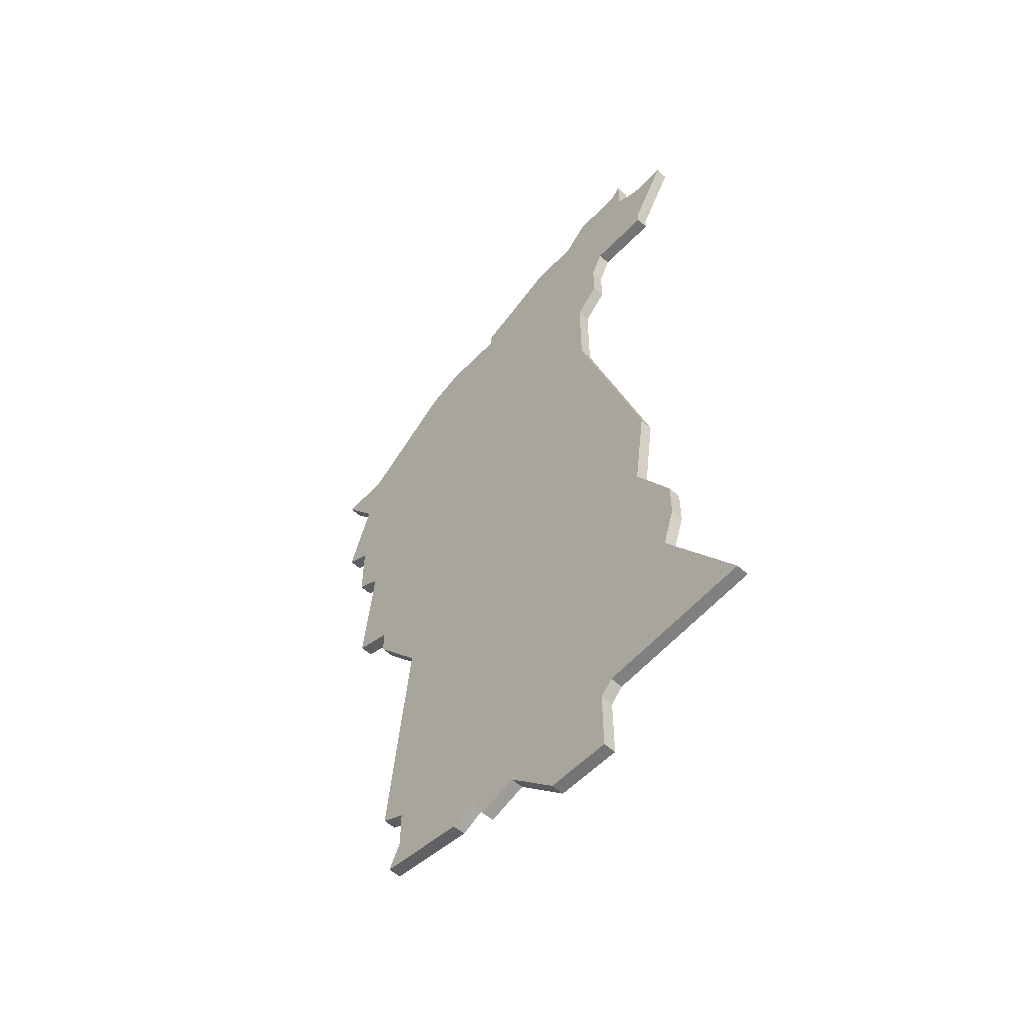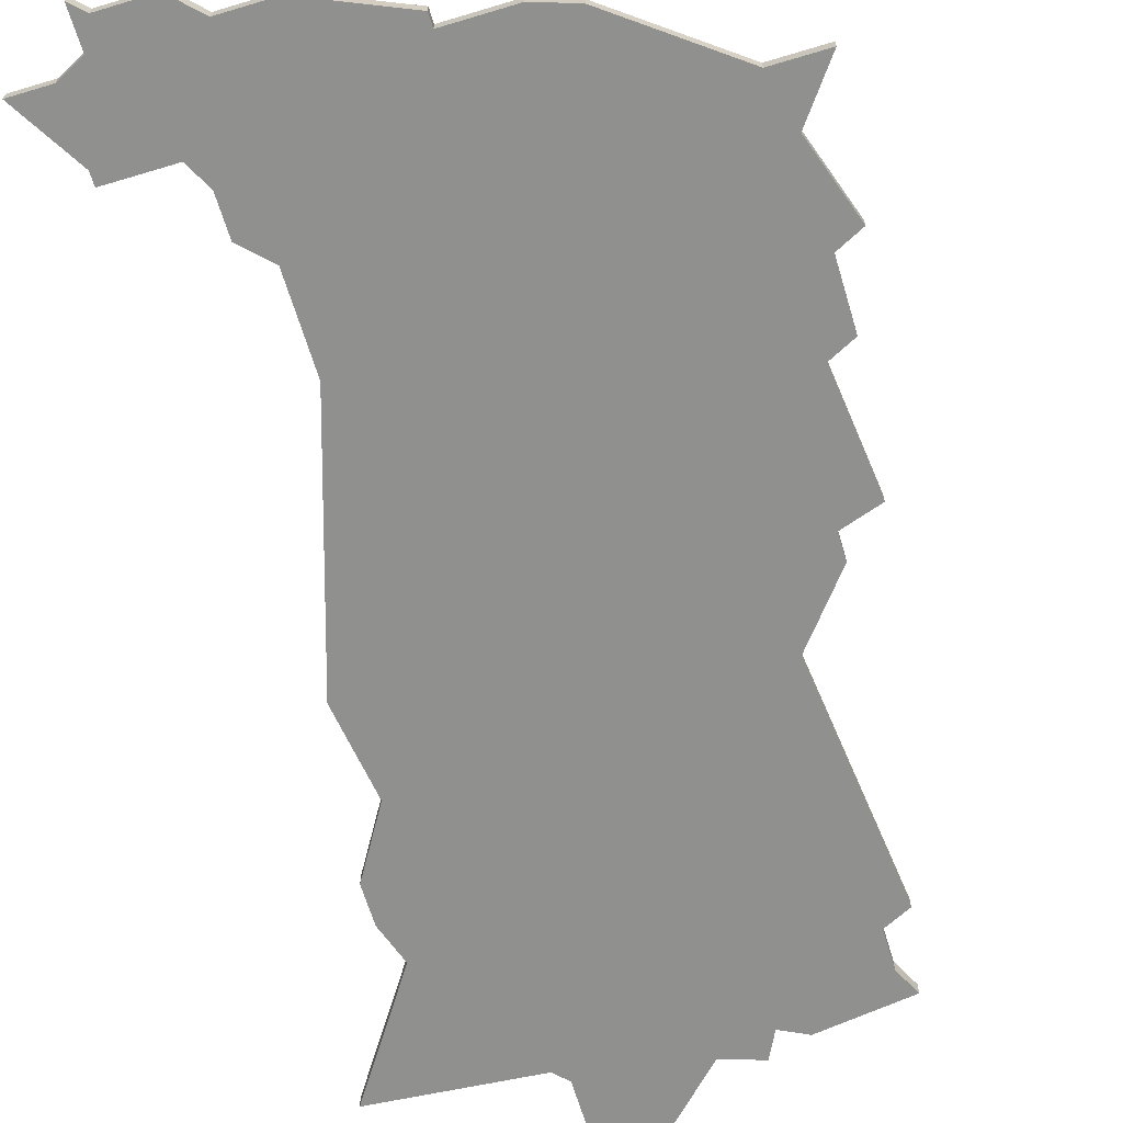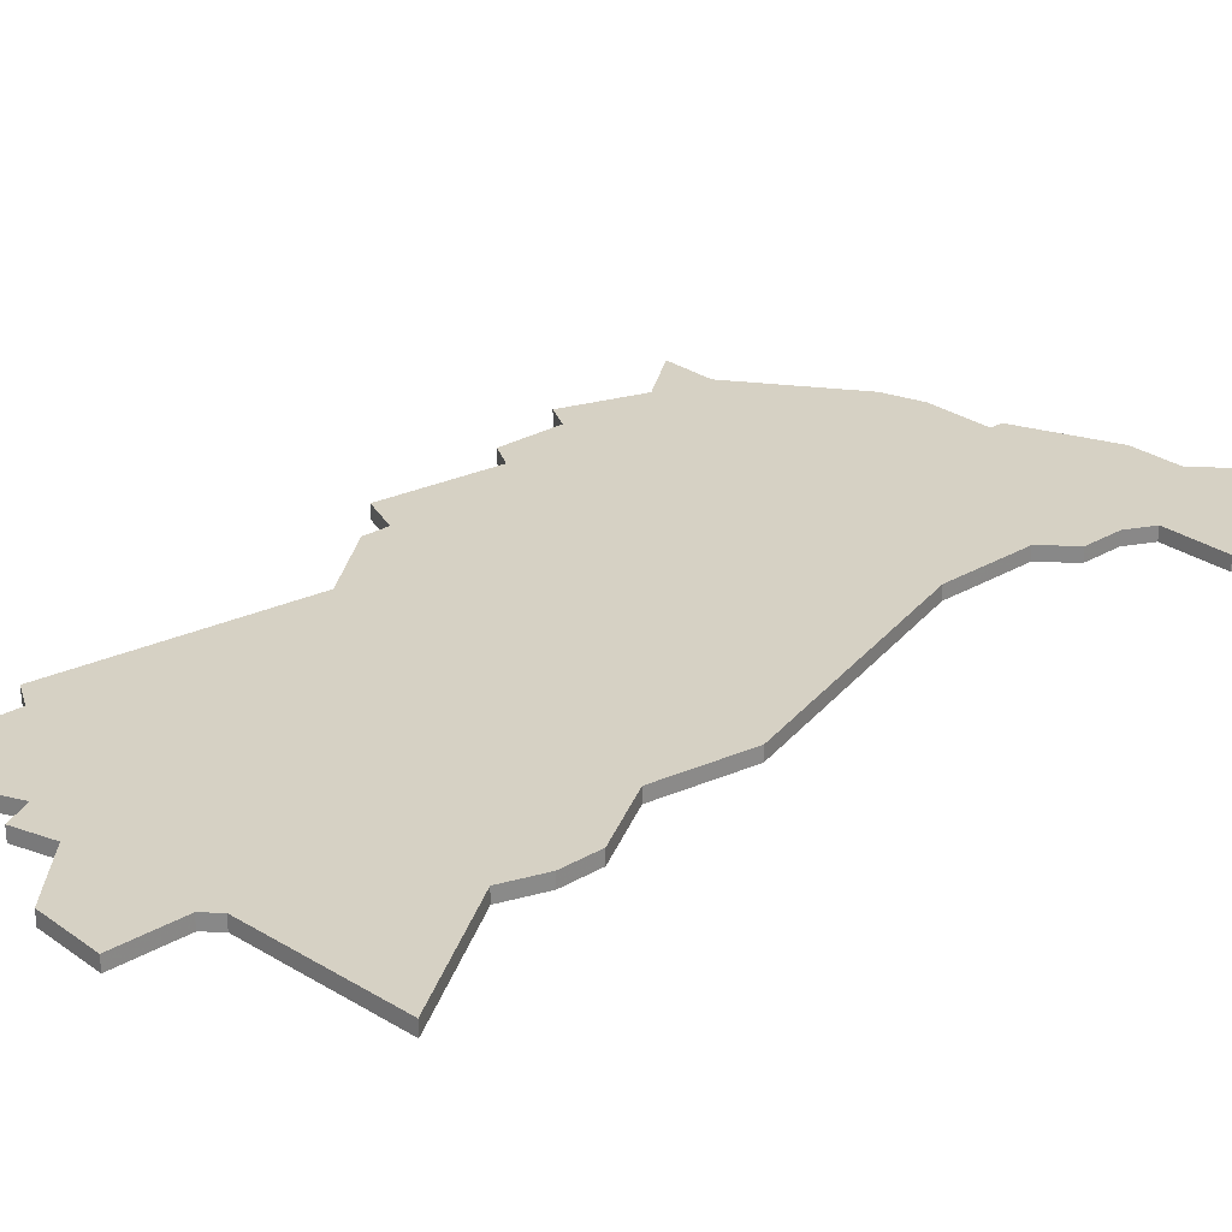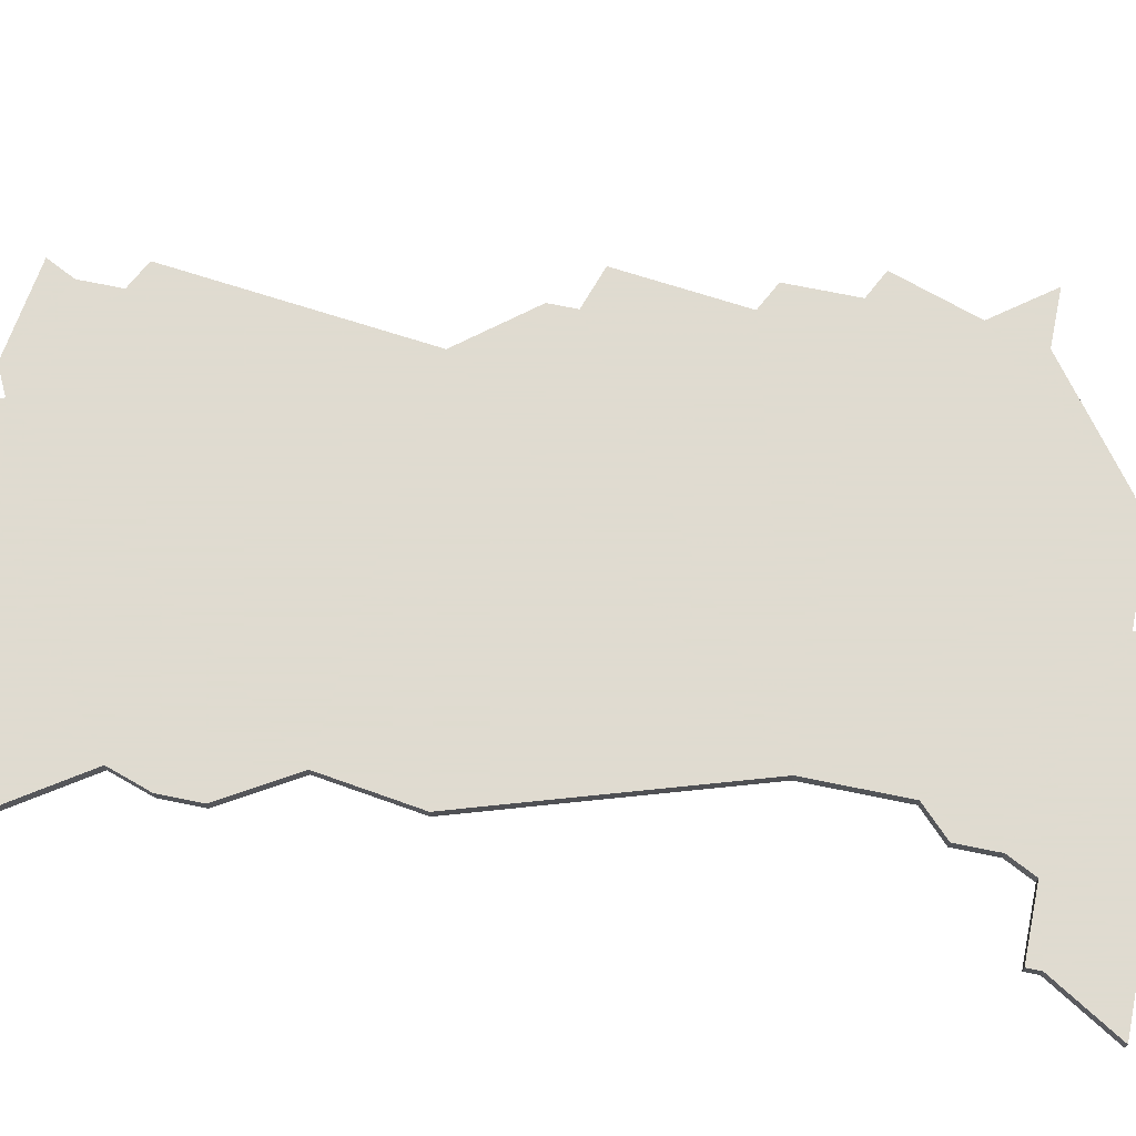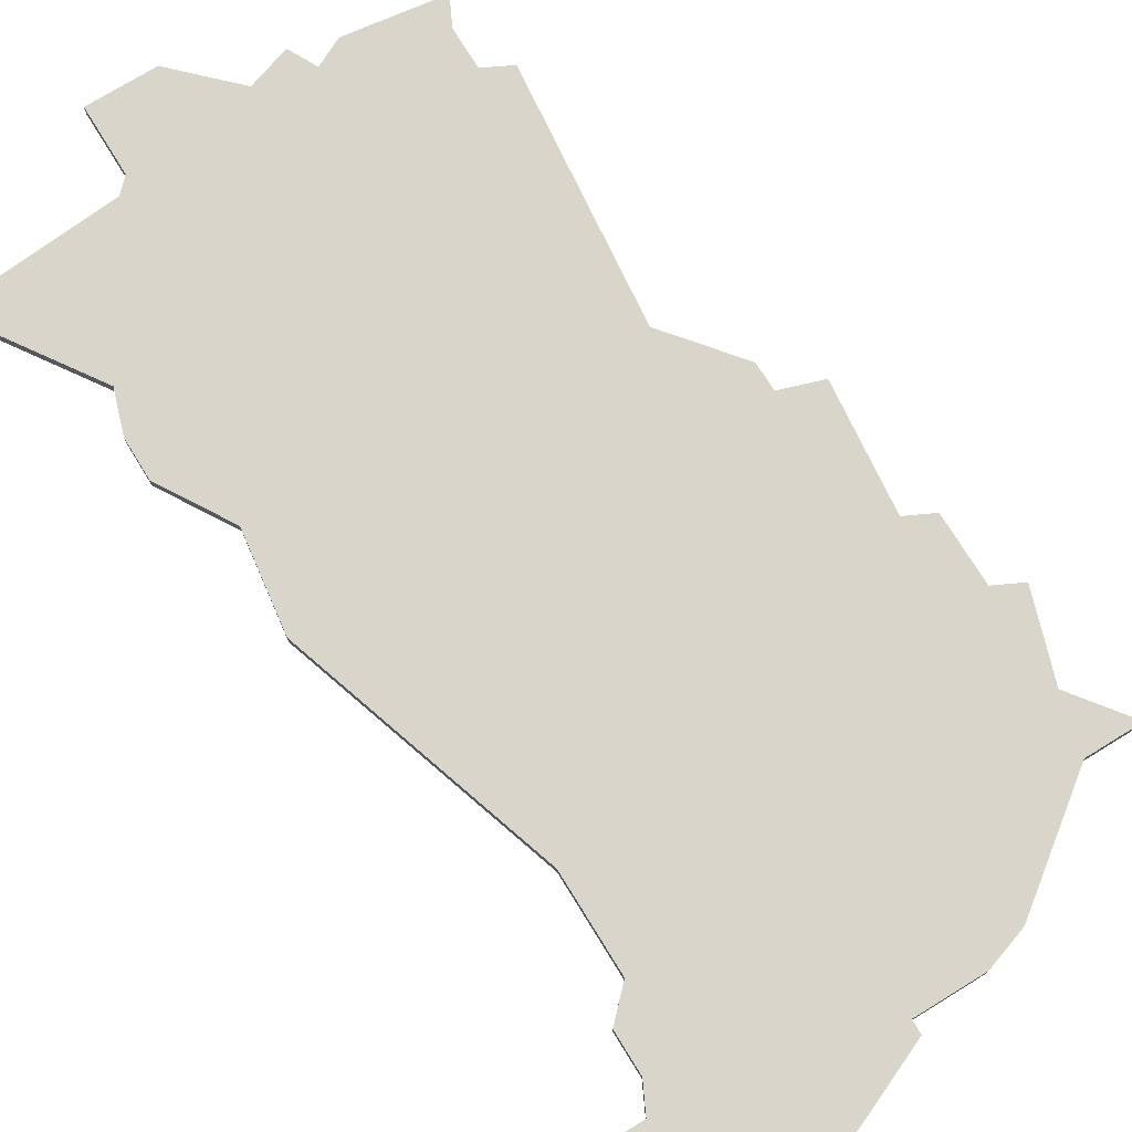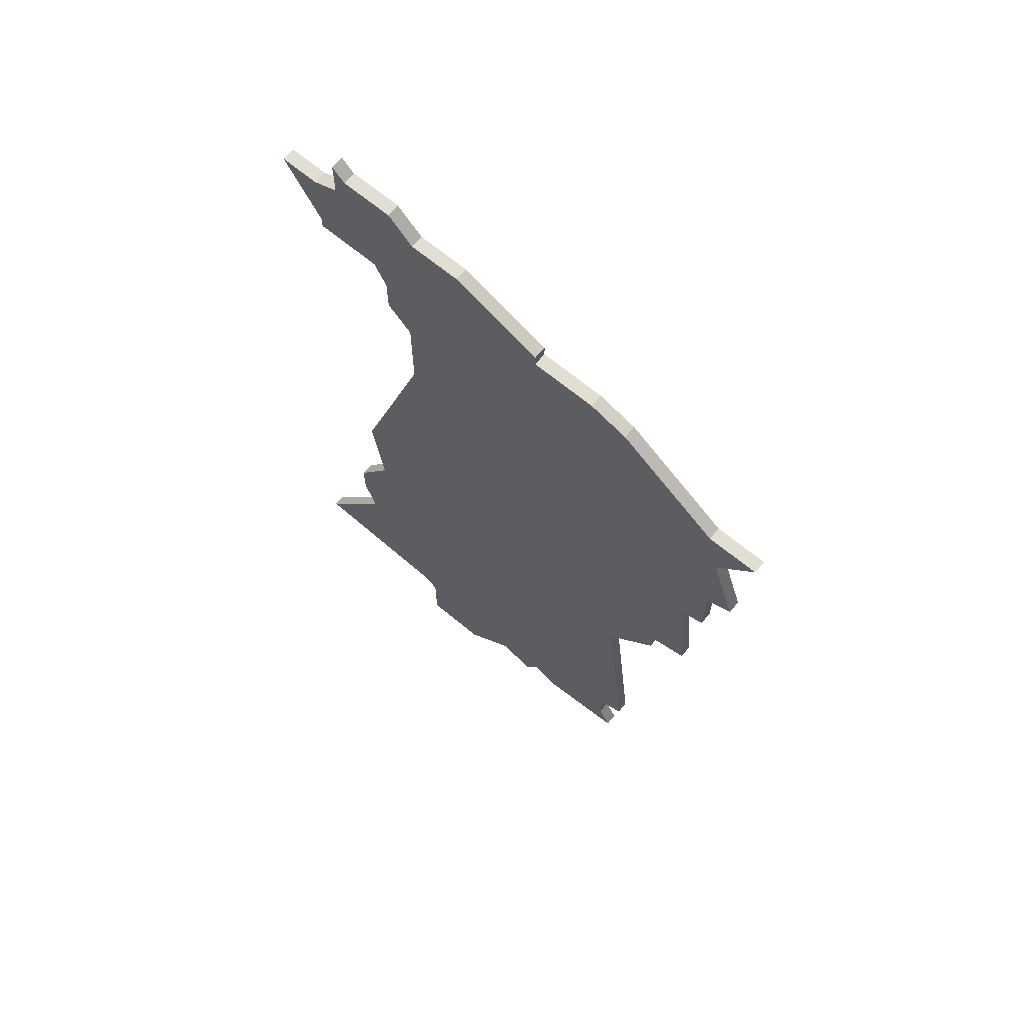
<metadata>
{"format":"obj","ext":"obj","renderer":"f3d","projection":"perspective","resolution":1024,"background":"white","views":[{"elev":-56.2,"azim":47.0,"up":"+Y"},{"elev":-65.6,"azim":-163.2,"up":"+Z"},{"elev":27.0,"azim":47.8,"up":"+Z"},{"elev":70.2,"azim":101.6,"up":"+Z"},{"elev":74.3,"azim":148.4,"up":"+Z"},{"elev":67.5,"azim":-140.4,"up":"+Y"}]}
</metadata>
<code>
v 1800 -1073 0
v 1800 -1073 1
v 1833 -1042 0
v 1833 -1042 1
v 1833 -1085 0
v 1833 -1085 1
v 1833 -1045 0
v 1833 -1045 1
v 1799 -1082 0
v 1799 -1082 1
v 1799 -1056 0
v 1799 -1056 1
v 1832 -1092 0
v 1832 -1092 1
v 1832 -1043 0
v 1832 -1043 1
v 1807 -1050 0
v 1807 -1050 1
v 1840 -1112 0
v 1840 -1112 1
v 1815 -1049 0
v 1815 -1049 1
v 1815 -1116 0
v 1815 -1116 1
v 1815 -1048 0
v 1815 -1048 1
v 1798 -1067 0
v 1798 -1067 1
v 1798 -1060 0
v 1798 -1060 1
v 1798 -1072 0
v 1798 -1072 1
v 1806 -1109 0
v 1806 -1109 1
v 1806 -1112 0
v 1806 -1112 1
v 1806 -1090 0
v 1806 -1090 1
v 1814 -1114 0
v 1814 -1114 1
v 1822 -1119 0
v 1822 -1119 1
v 1822 -1045 0
v 1822 -1045 1
v 1830 -1052 0
v 1830 -1052 1
v 1805 -1114 0
v 1805 -1114 1
v 1838 -1046 0
v 1838 -1046 1
v 1796 -1066 0
v 1796 -1066 1
v 1829 -1054 0
v 1829 -1054 1
v 1829 -1057 0
v 1829 -1057 1
v 1804 -1108 0
v 1804 -1108 1
v 1812 -1115 0
v 1812 -1115 1
v 1795 -1056 0
v 1795 -1056 1
v 1828 -1043 0
v 1828 -1043 1
v 1828 -1113 0
v 1828 -1113 1
v 1827 -1066 0
v 1827 -1066 1
v 1827 -1059 0
v 1827 -1059 1
v 1827 -1119 0
v 1827 -1119 1
v 1827 -1114 0
v 1827 -1114 1
v 1802 -1083 0
v 1802 -1083 1
v 1802 -1085 0
v 1802 -1085 1
v 1835 -1100 0
v 1835 -1100 1
v 1835 -1051 0
v 1835 -1051 1
v 1835 -1052 0
v 1835 -1052 1
v 1835 -1046 0
v 1835 -1046 1
v 1835 -1097 0
v 1835 -1097 1
v 1810 -1049 0
v 1810 -1049 1
v 1818 -1115 0
v 1818 -1115 1
v 1826 -1045 0
v 1826 -1045 1
v 1834 -1103 0
v 1834 -1103 1
f 59 47 35
f 59 35 33
f 37 77 75
f 33 57 37
f 39 37 13
f 39 33 37
f 23 39 91
f 39 95 91
f 67 37 75
f 59 33 39
f 75 1 67
f 1 31 27
f 17 27 29
f 27 51 29
f 11 29 61
f 11 17 29
f 27 17 67
f 21 67 17
f 17 89 21
f 21 25 43
f 1 75 9
f 67 1 27
f 91 73 41
f 37 5 13
f 91 65 73
f 53 55 69
f 69 21 53
f 91 95 65
f 67 21 69
f 65 95 19
f 13 79 95
f 79 13 87
f 37 67 5
f 95 39 13
f 53 43 93
f 53 21 43
f 45 53 93
f 15 7 63
f 63 7 93
f 7 45 93
f 45 7 81
f 49 81 85
f 7 85 81
f 15 3 7
f 83 45 81
f 71 41 73
f 36 48 60
f 34 36 60
f 76 78 38
f 38 58 34
f 14 38 40
f 38 34 40
f 92 40 24
f 92 96 40
f 76 38 68
f 40 34 60
f 68 2 76
f 28 32 2
f 30 28 18
f 30 52 28
f 62 30 12
f 30 18 12
f 68 18 28
f 18 68 22
f 22 90 18
f 44 26 22
f 10 76 2
f 28 2 68
f 42 74 92
f 14 6 38
f 74 66 92
f 70 56 54
f 54 22 70
f 66 96 92
f 70 22 68
f 20 96 66
f 96 80 14
f 88 14 80
f 6 68 38
f 14 40 96
f 94 44 54
f 44 22 54
f 94 54 46
f 64 8 16
f 94 8 64
f 94 46 8
f 82 8 46
f 86 82 50
f 82 86 8
f 8 4 16
f 82 46 84
f 74 42 72
f 26 44 25
f 25 44 43
f 22 26 21
f 21 26 25
f 90 22 89
f 89 22 21
f 18 90 17
f 17 90 89
f 12 18 11
f 11 18 17
f 62 12 61
f 61 12 11
f 30 62 29
f 29 62 61
f 52 30 51
f 51 30 29
f 28 52 27
f 27 52 51
f 32 28 31
f 31 28 27
f 2 32 1
f 1 32 31
f 10 2 9
f 9 2 1
f 76 10 75
f 75 10 9
f 78 76 77
f 77 76 75
f 38 78 37
f 37 78 77
f 58 38 57
f 57 38 37
f 34 58 33
f 33 58 57
f 36 34 35
f 35 34 33
f 48 36 47
f 47 36 35
f 60 48 59
f 59 48 47
f 40 60 39
f 39 60 59
f 24 40 23
f 23 40 39
f 92 24 91
f 91 24 23
f 42 92 41
f 41 92 91
f 72 42 71
f 71 42 41
f 74 72 73
f 73 72 71
f 66 74 65
f 65 74 73
f 20 66 19
f 19 66 65
f 96 20 95
f 95 20 19
f 80 96 79
f 79 96 95
f 88 80 87
f 87 80 79
f 14 88 13
f 13 88 87
f 6 14 5
f 5 14 13
f 68 6 67
f 67 6 5
f 70 68 69
f 69 68 67
f 56 70 55
f 55 70 69
f 54 56 53
f 53 56 55
f 46 54 45
f 45 54 53
f 84 46 83
f 83 46 45
f 82 84 81
f 81 84 83
f 50 82 49
f 49 82 81
f 86 50 85
f 85 50 49
f 8 86 7
f 7 86 85
f 4 8 3
f 3 8 7
f 16 4 15
f 15 4 3
f 64 16 63
f 63 16 15
f 44 94 43
f 43 94 93
f 94 64 93
f 93 64 63

</code>
